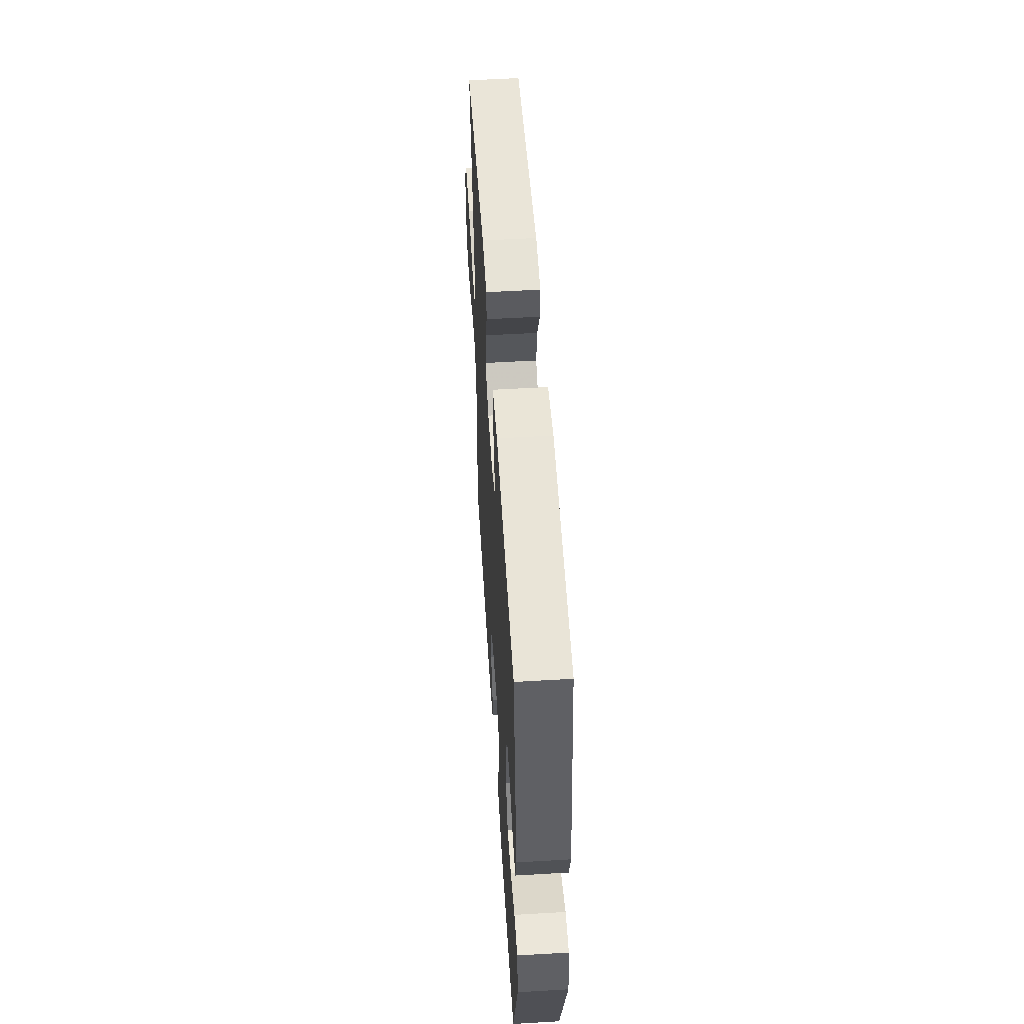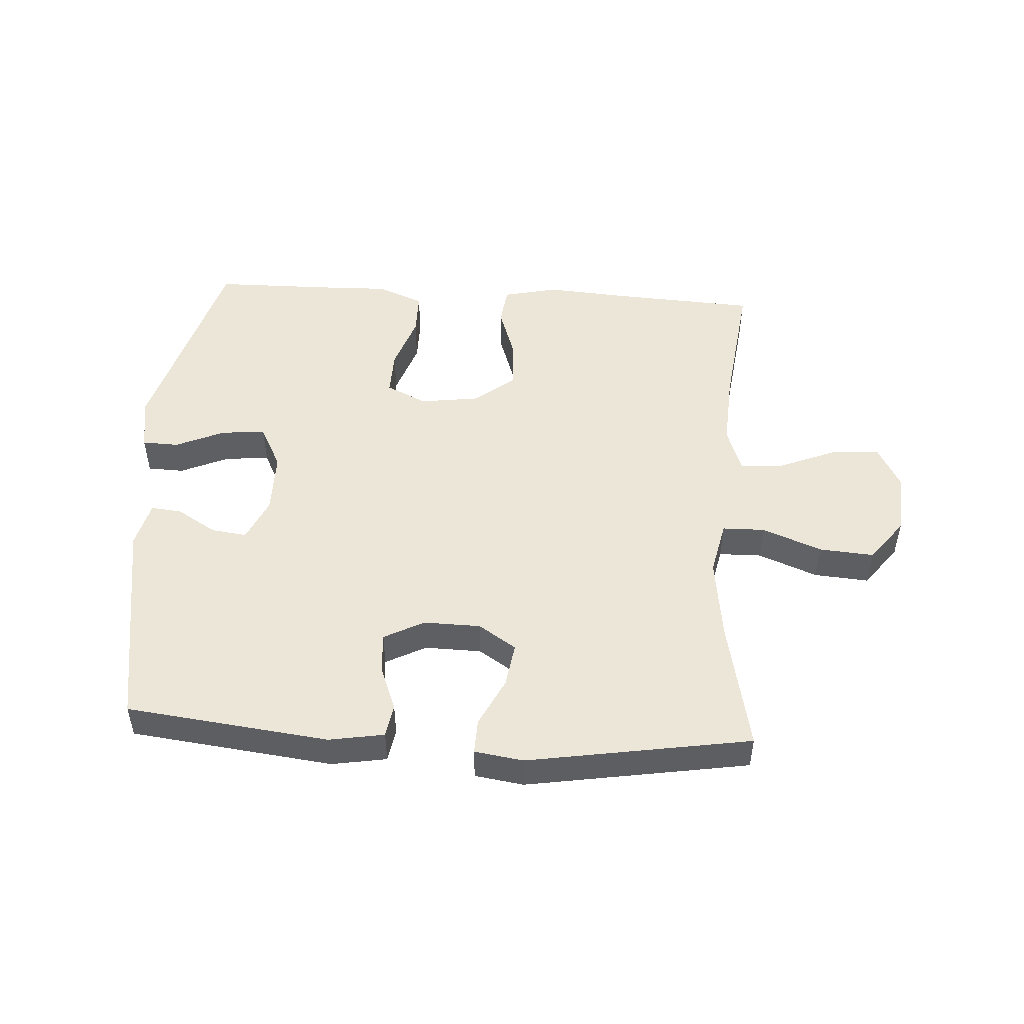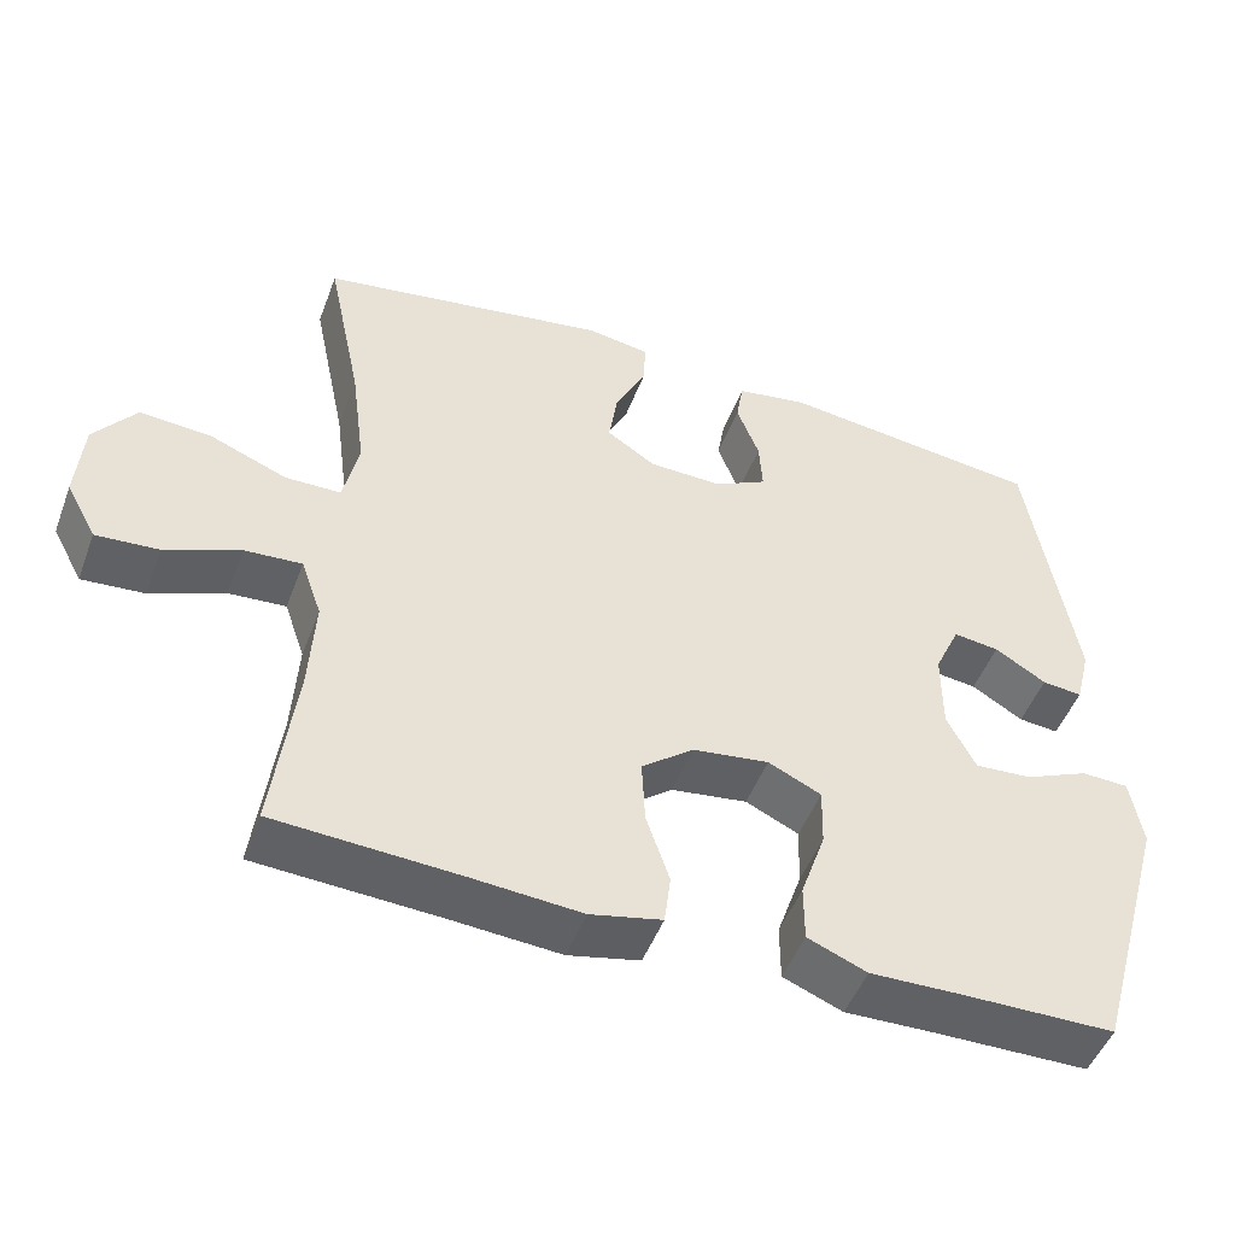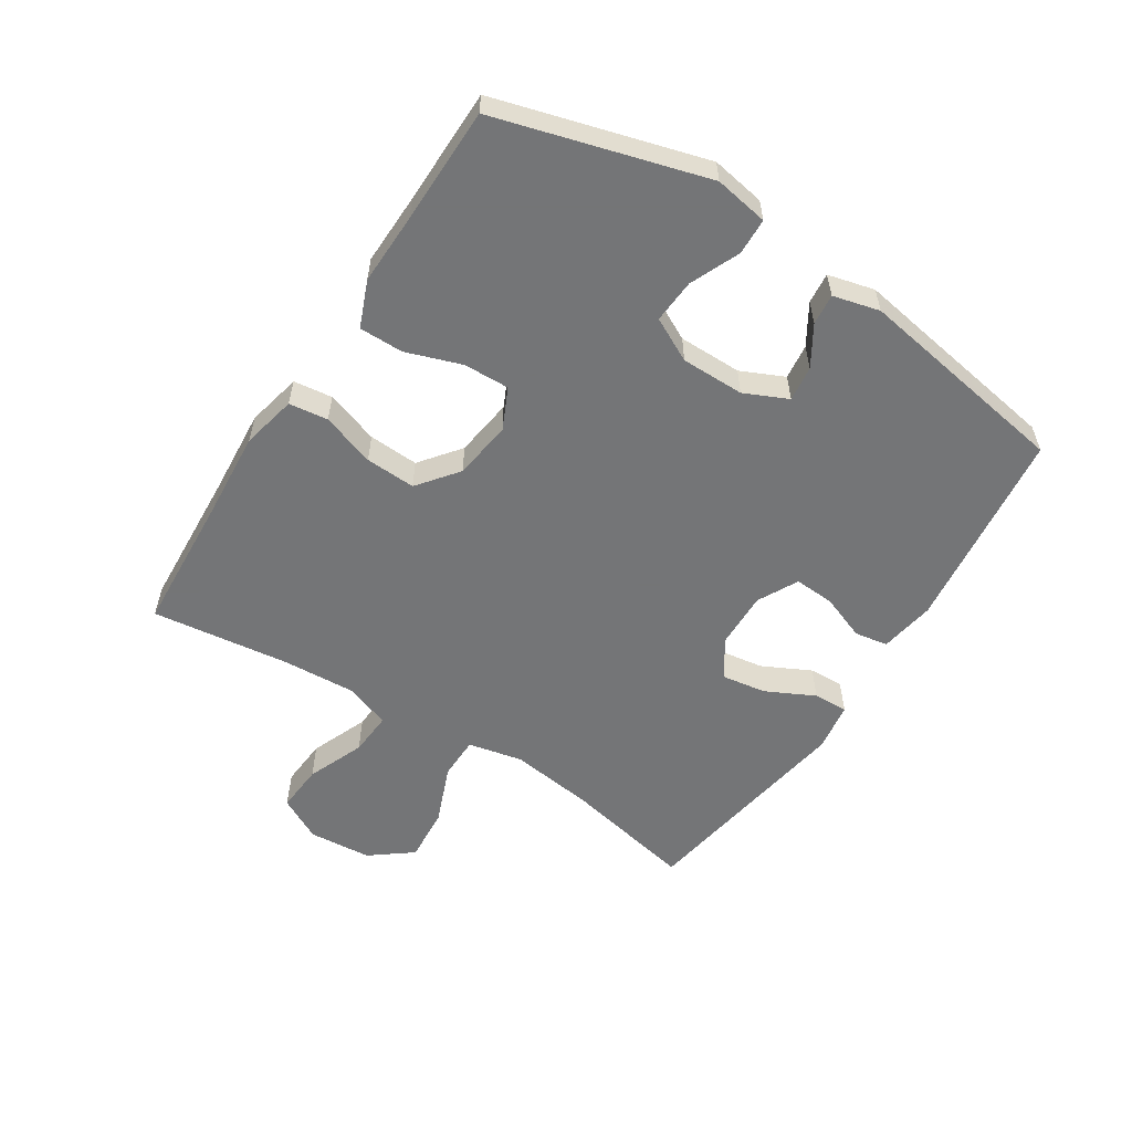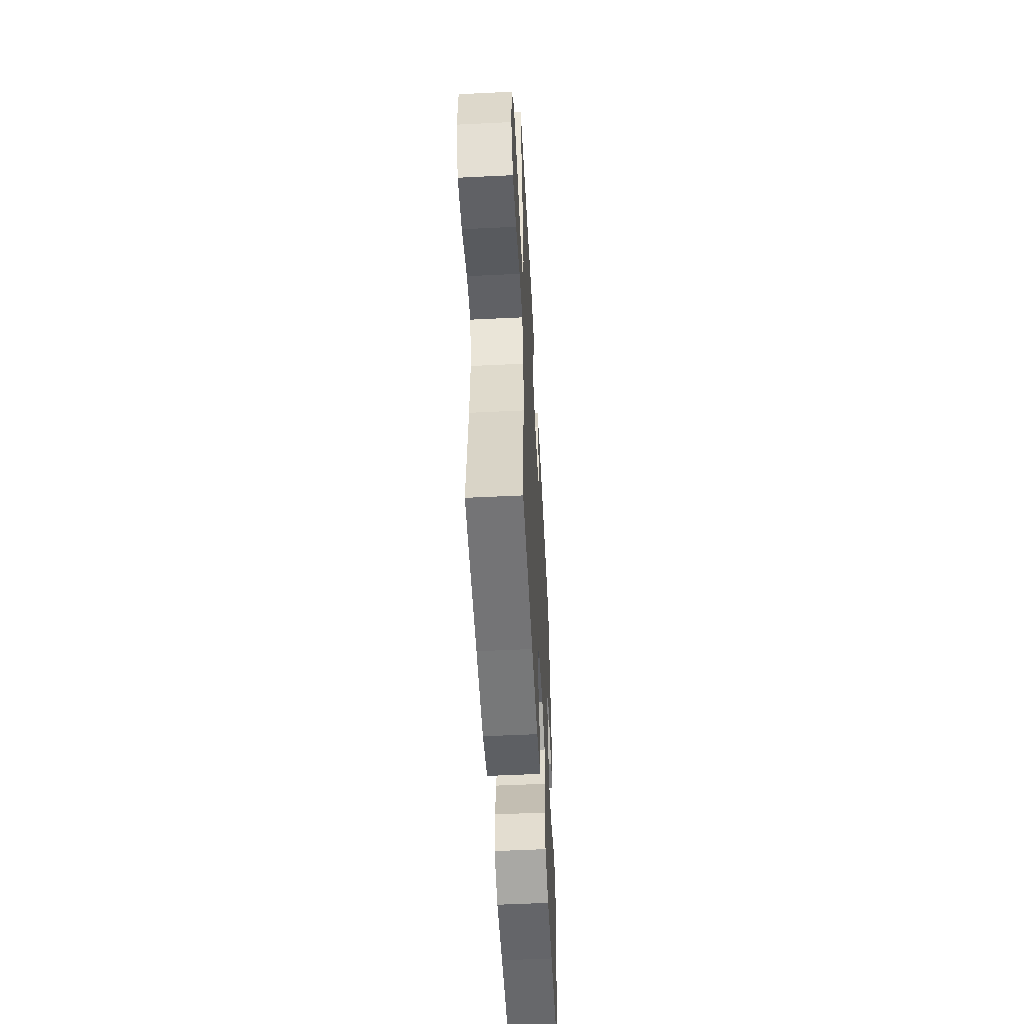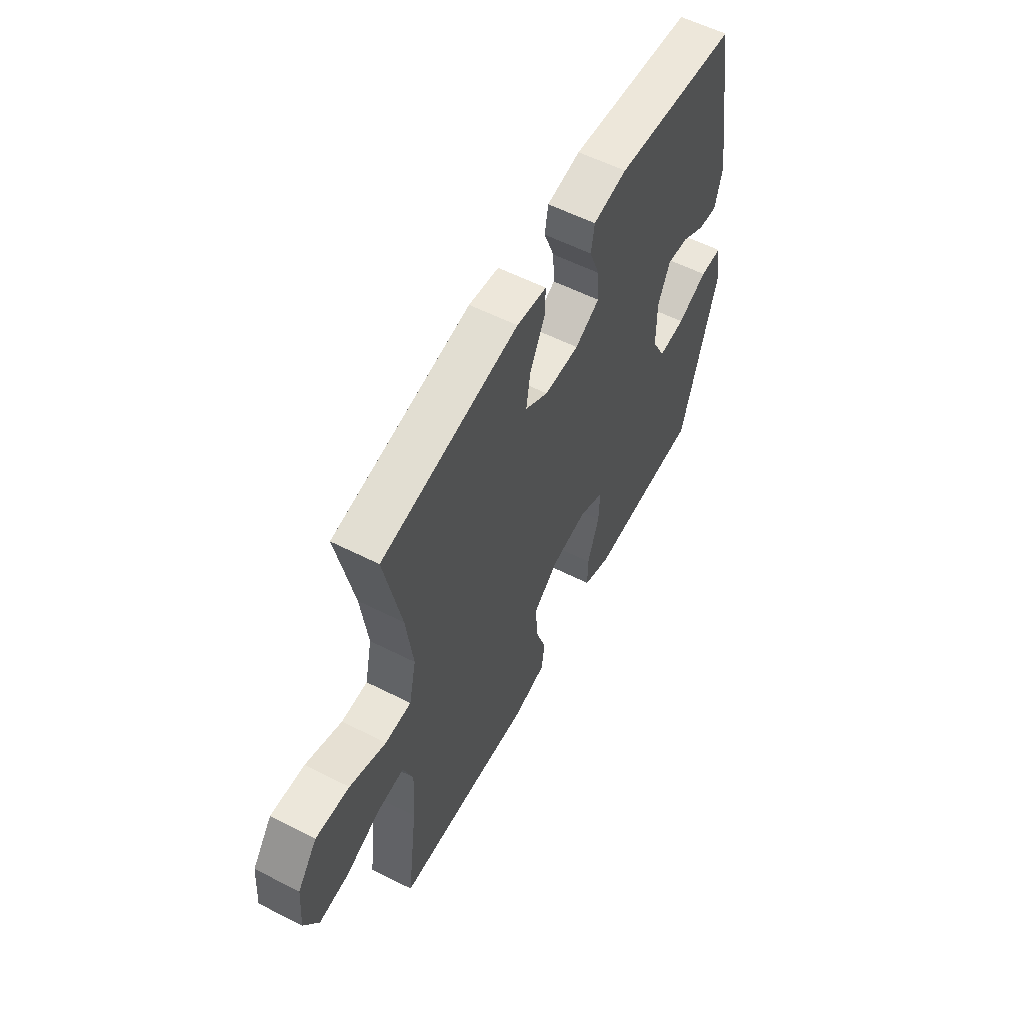
<metadata>
{"format":"obj","ext":"obj","renderer":"f3d","projection":"perspective","resolution":1024,"background":"white","views":[{"elev":54.4,"azim":-93.6,"up":"+Z"},{"elev":49.4,"azim":3.5,"up":"+Y"},{"elev":-48.9,"azim":159.7,"up":"+Z"},{"elev":-56.4,"azim":-122.6,"up":"+Y"},{"elev":-53.1,"azim":93.0,"up":"+Z"},{"elev":57.6,"azim":117.8,"up":"+Z"}]}
</metadata>
<code>
v -0.5 0.07 -0.5
v -0.596 0.07 -0.163
v -0.581 0.07 -0.076
v -0.522 0.07 -0.074
v -0.442 0.07 -0.109
v -0.371 0.07 -0.114
v -0.335 0.07 -0.044
v -0.335 0.07 0.058
v -0.367 0.07 0.128
v -0.424 0.07 0.121
v -0.488 0.07 0.082
v -0.538 0.07 0.077
v -0.557 0.07 0.152
v -0.5 0.07 0.5
v -0.172 0.07 0.539
v -0.083 0.07 0.524
v -0.074 0.07 0.47
v -0.102 0.07 0.397
v -0.106 0.07 0.332
v -0.041 0.07 0.298
v 0.051 0.07 0.3
v 0.112 0.07 0.34
v 0.101 0.07 0.412
v 0.062 0.07 0.491
v 0.06 0.07 0.547
v 0.139 0.07 0.559
v 0.5 0.07 0.5
v 0.456 0.07 0.288
v 0.438 0.07 0.151
v 0.457 0.07 0.063
v 0.526 0.07 0.062
v 0.622 0.07 0.1
v 0.711 0.07 0.107
v 0.763 0.07 0.039
v 0.771 0.07 -0.063
v 0.733 0.07 -0.134
v 0.655 0.07 -0.128
v 0.562 0.07 -0.09
v 0.491 0.07 -0.085
v 0.465 0.07 -0.159
v 0.472 0.07 -0.279
v 0.5 0.07 -0.5
v 0.27 0.07 -0.513
v 0.135 0.07 -0.523
v 0.046 0.07 -0.503
v 0.038 0.07 -0.44
v 0.067 0.07 -0.354
v 0.071 0.07 -0.273
v 0.006 0.07 -0.222
v -0.089 0.07 -0.209
v -0.155 0.07 -0.24
v -0.153 0.07 -0.314
v -0.122 0.07 -0.404
v -0.122 0.07 -0.475
v -0.196 0.07 -0.505
v -0.312 0.07 -0.502
v -0.5 0 -0.5
v -0.596 0 -0.163
v -0.581 0 -0.076
v -0.522 0 -0.074
v -0.442 0 -0.109
v -0.371 0 -0.114
v -0.335 0 -0.044
v -0.335 0 0.058
v -0.367 0 0.128
v -0.424 0 0.121
v -0.488 0 0.082
v -0.538 0 0.077
v -0.557 0 0.152
v -0.5 0 0.5
v -0.172 0 0.539
v -0.083 0 0.524
v -0.074 0 0.47
v -0.102 0 0.397
v -0.106 0 0.332
v -0.041 0 0.298
v 0.051 0 0.3
v 0.112 0 0.34
v 0.101 0 0.412
v 0.062 0 0.491
v 0.06 0 0.547
v 0.139 0 0.559
v 0.5 0 0.5
v 0.456 0 0.288
v 0.438 0 0.151
v 0.457 0 0.063
v 0.526 0 0.062
v 0.622 0 0.1
v 0.711 0 0.107
v 0.763 0 0.039
v 0.771 0 -0.063
v 0.733 0 -0.134
v 0.655 0 -0.128
v 0.562 0 -0.09
v 0.491 0 -0.085
v 0.465 0 -0.159
v 0.472 0 -0.279
v 0.5 0 -0.5
v 0.27 0 -0.513
v 0.135 0 -0.523
v 0.046 0 -0.503
v 0.038 0 -0.44
v 0.067 0 -0.354
v 0.071 0 -0.273
v 0.006 0 -0.222
v -0.089 0 -0.209
v -0.155 0 -0.24
v -0.153 0 -0.314
v -0.122 0 -0.404
v -0.122 0 -0.475
v -0.196 0 -0.505
v -0.312 0 -0.502
f 54 55 56
f 53 54 56
f 52 53 56
f 3 4 5
f 2 3 5
f 1 2 5
f 56 1 5
f 52 56 5
f 51 52 5
f 50 51 5 6
f 49 50 6 7
f 45 46 47
f 44 45 47
f 43 44 47
f 43 47 48
f 42 43 48
f 41 42 48
f 40 41 48 49
f 36 37 38
f 35 36 38
f 34 35 38
f 33 34 38
f 32 33 38
f 31 32 38
f 30 31 38 39
f 26 27 28
f 25 26 28
f 24 25 28
f 23 24 28
f 22 23 28 29
f 21 22 29 30
f 16 17 18
f 15 16 18
f 14 15 18
f 13 14 18
f 12 13 18
f 11 12 18
f 10 11 18
f 9 10 18 19
f 8 9 19 20
f 39 40 49
f 30 39 49
f 21 30 49
f 20 21 49
f 8 20 49
f 7 8 49
f 112 111 110
f 112 110 109
f 112 109 108
f 61 60 59
f 61 59 58
f 61 58 57
f 61 57 112
f 61 112 108
f 61 108 107
f 62 61 107 106
f 63 62 106 105
f 103 102 101
f 103 101 100
f 103 100 99
f 104 103 99
f 104 99 98
f 104 98 97
f 105 104 97 96
f 94 93 92
f 94 92 91
f 94 91 90
f 94 90 89
f 94 89 88
f 94 88 87
f 95 94 87 86
f 84 83 82
f 84 82 81
f 84 81 80
f 84 80 79
f 85 84 79 78
f 86 85 78 77
f 74 73 72
f 74 72 71
f 74 71 70
f 74 70 69
f 74 69 68
f 74 68 67
f 74 67 66
f 75 74 66 65
f 76 75 65 64
f 105 96 95
f 105 95 86
f 105 86 77
f 105 77 76
f 105 76 64
f 105 64 63
f 1 57 58 2
f 2 58 59 3
f 3 59 60 4
f 4 60 61 5
f 5 61 62 6
f 6 62 63 7
f 7 63 64 8
f 8 64 65 9
f 9 65 66 10
f 10 66 67 11
f 11 67 68 12
f 12 68 69 13
f 13 69 70 14
f 14 70 71 15
f 15 71 72 16
f 16 72 73 17
f 17 73 74 18
f 18 74 75 19
f 19 75 76 20
f 20 76 77 21
f 21 77 78 22
f 22 78 79 23
f 23 79 80 24
f 24 80 81 25
f 25 81 82 26
f 26 82 83 27
f 27 83 84 28
f 28 84 85 29
f 29 85 86 30
f 30 86 87 31
f 31 87 88 32
f 32 88 89 33
f 33 89 90 34
f 34 90 91 35
f 35 91 92 36
f 36 92 93 37
f 37 93 94 38
f 38 94 95 39
f 39 95 96 40
f 40 96 97 41
f 41 97 98 42
f 42 98 99 43
f 43 99 100 44
f 44 100 101 45
f 45 101 102 46
f 46 102 103 47
f 47 103 104 48
f 48 104 105 49
f 49 105 106 50
f 50 106 107 51
f 51 107 108 52
f 52 108 109 53
f 53 109 110 54
f 54 110 111 55
f 55 111 112 56
f 56 112 57 1

</code>
